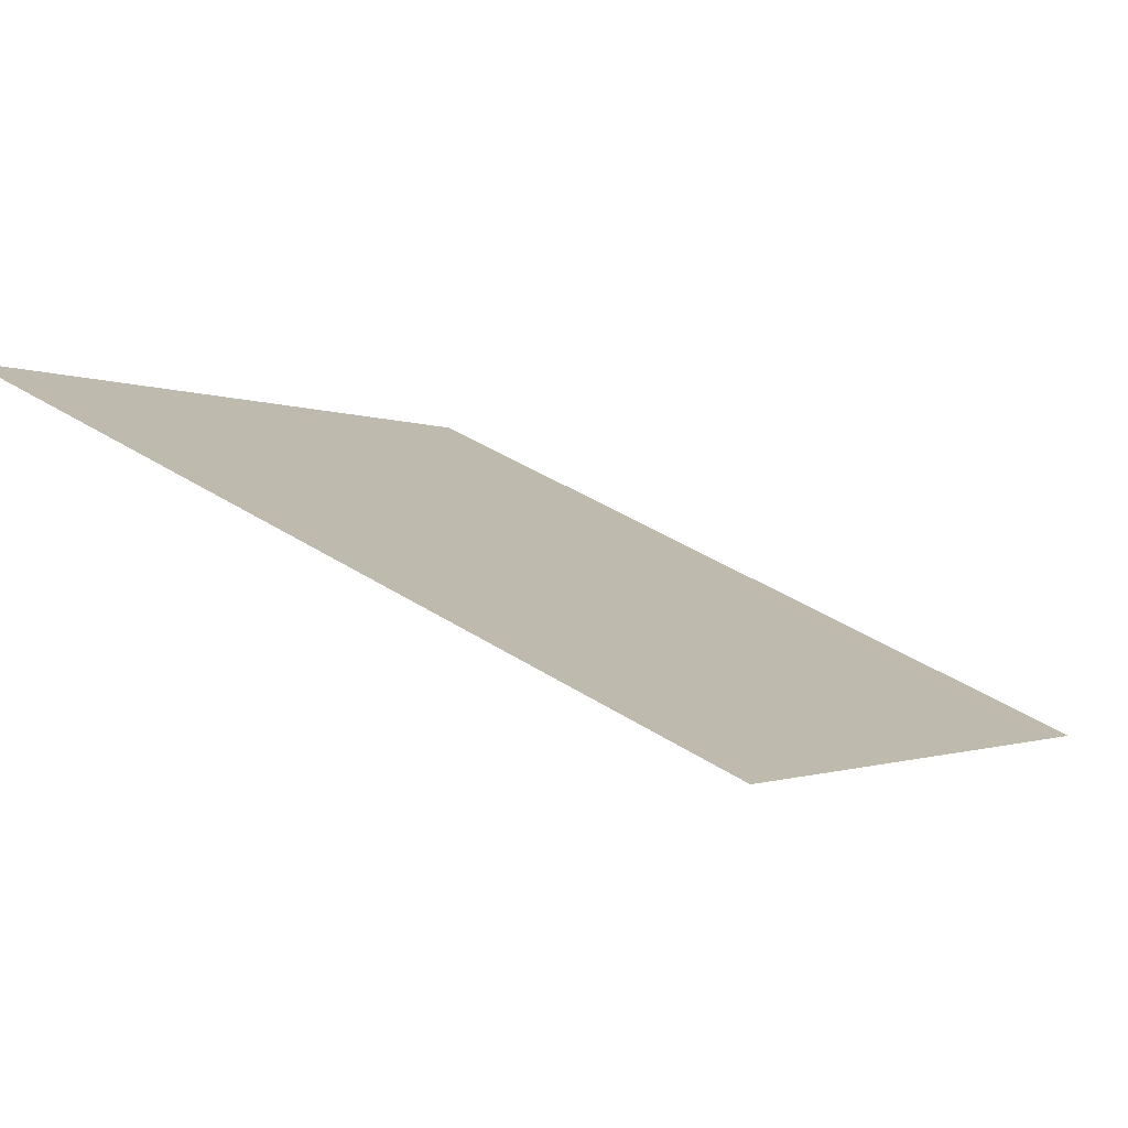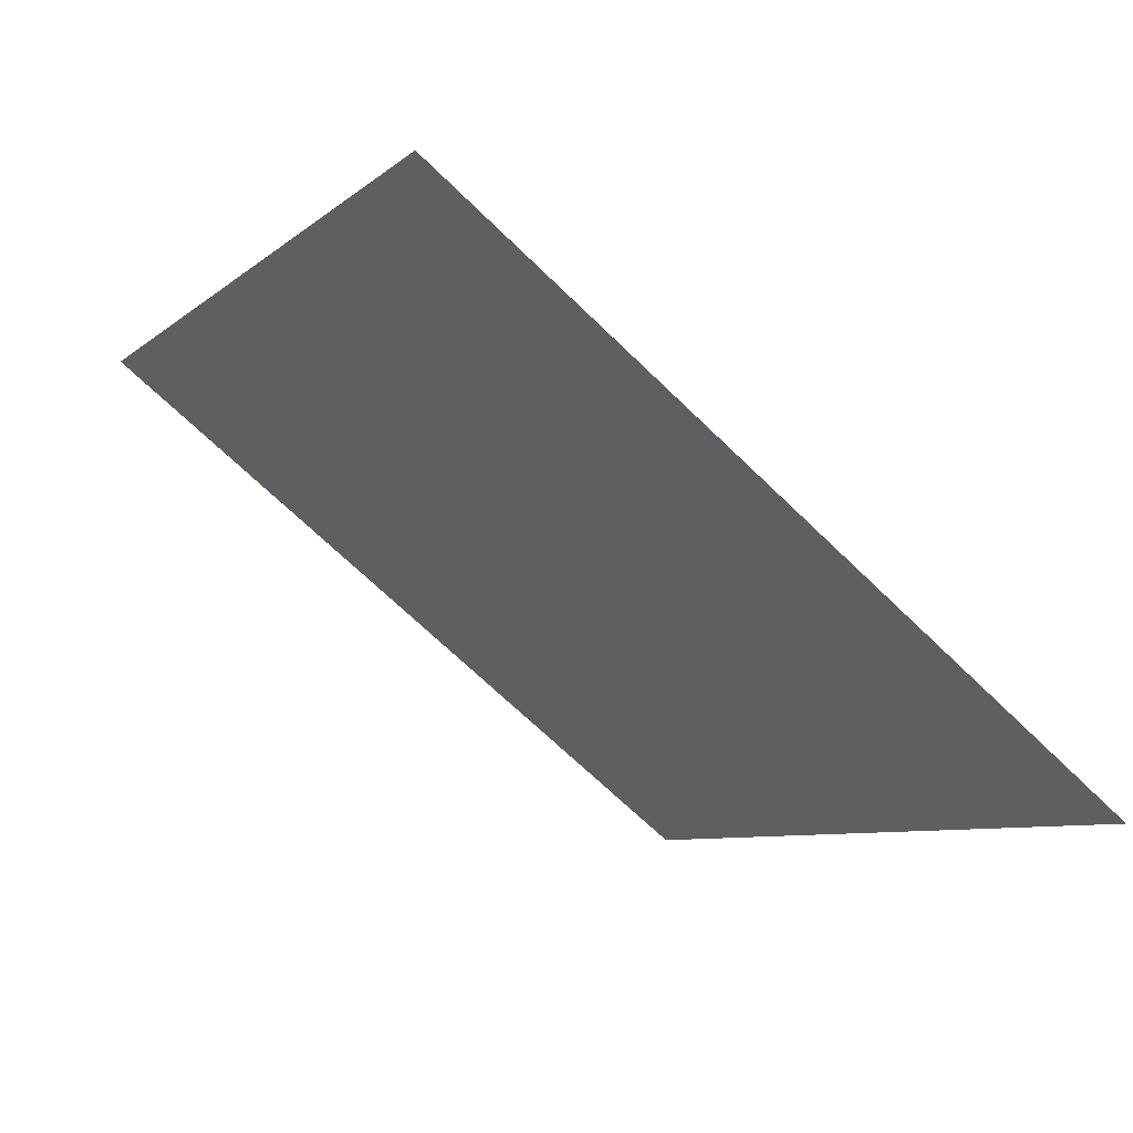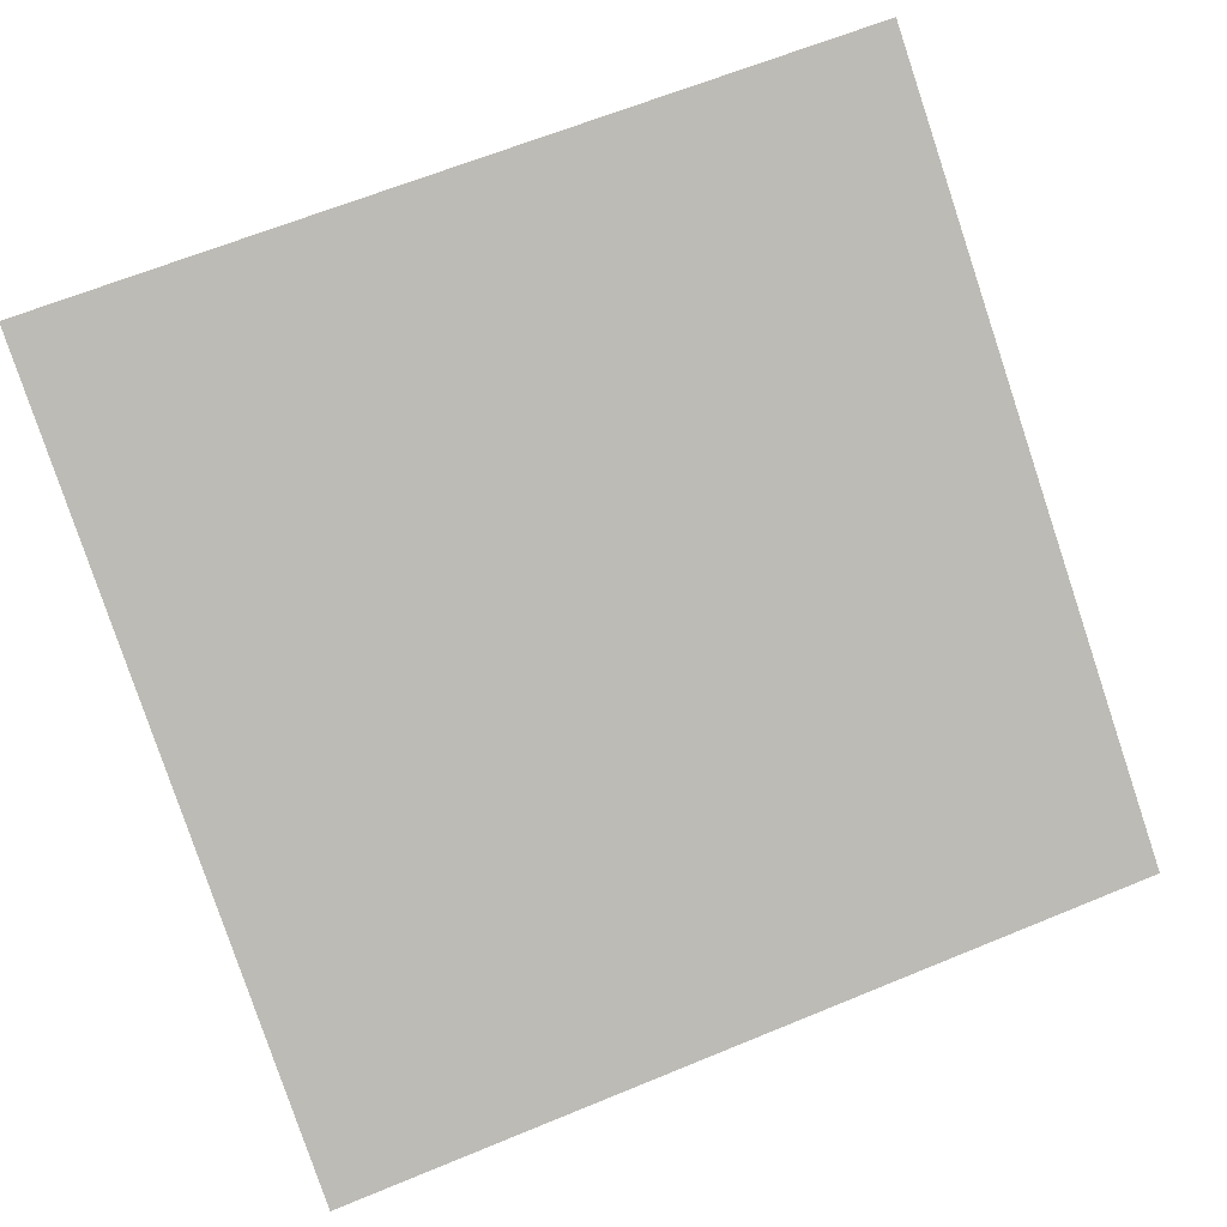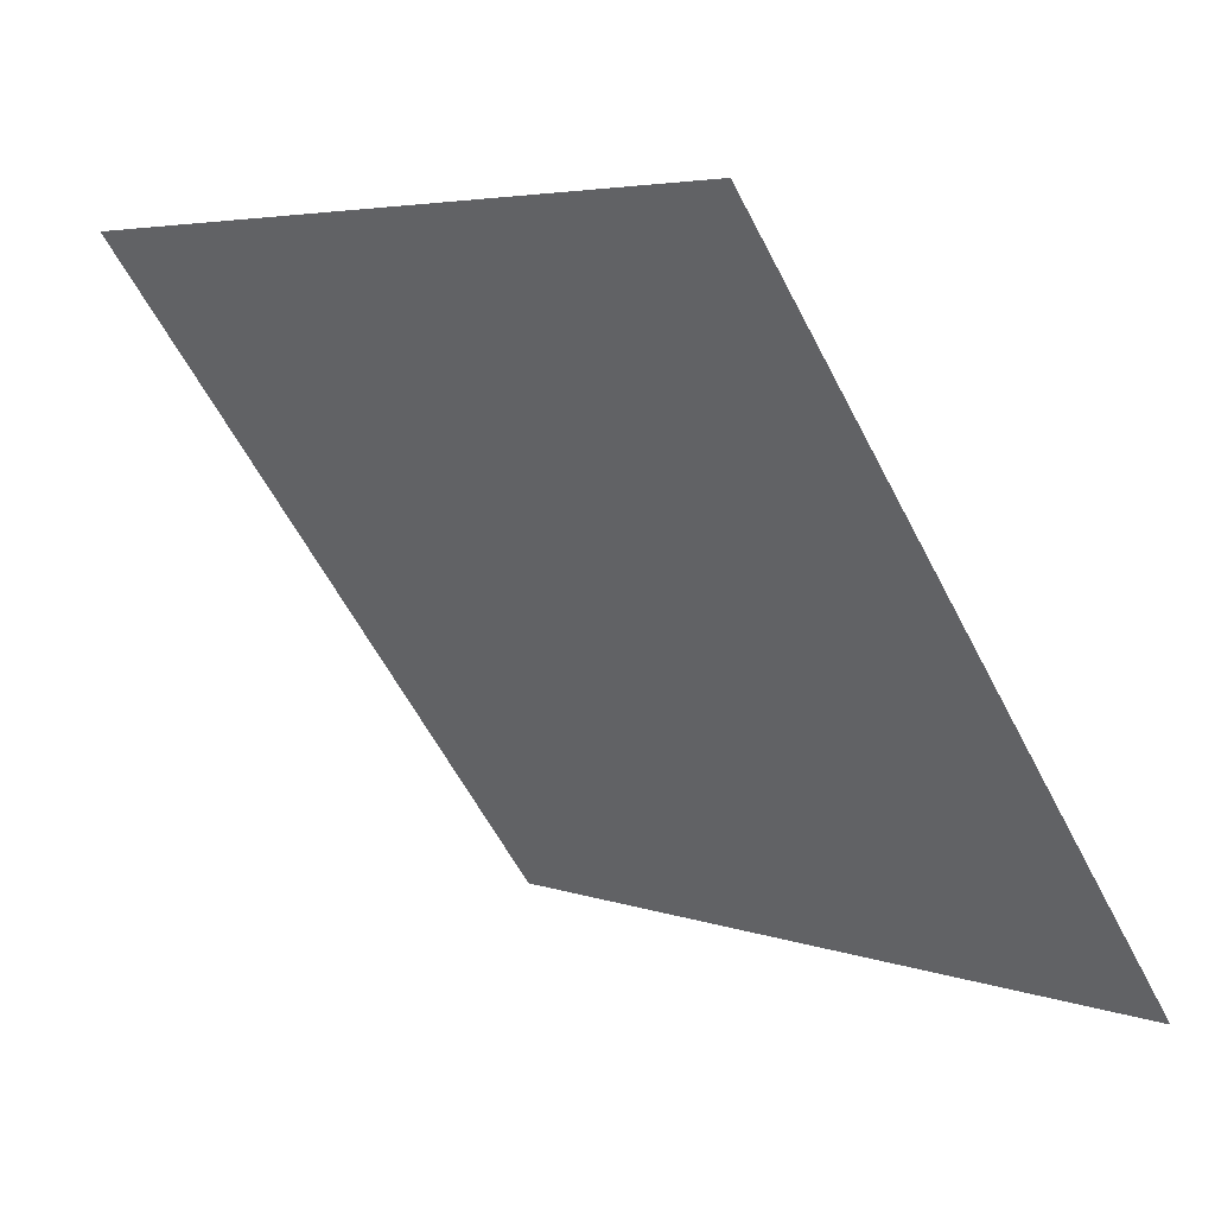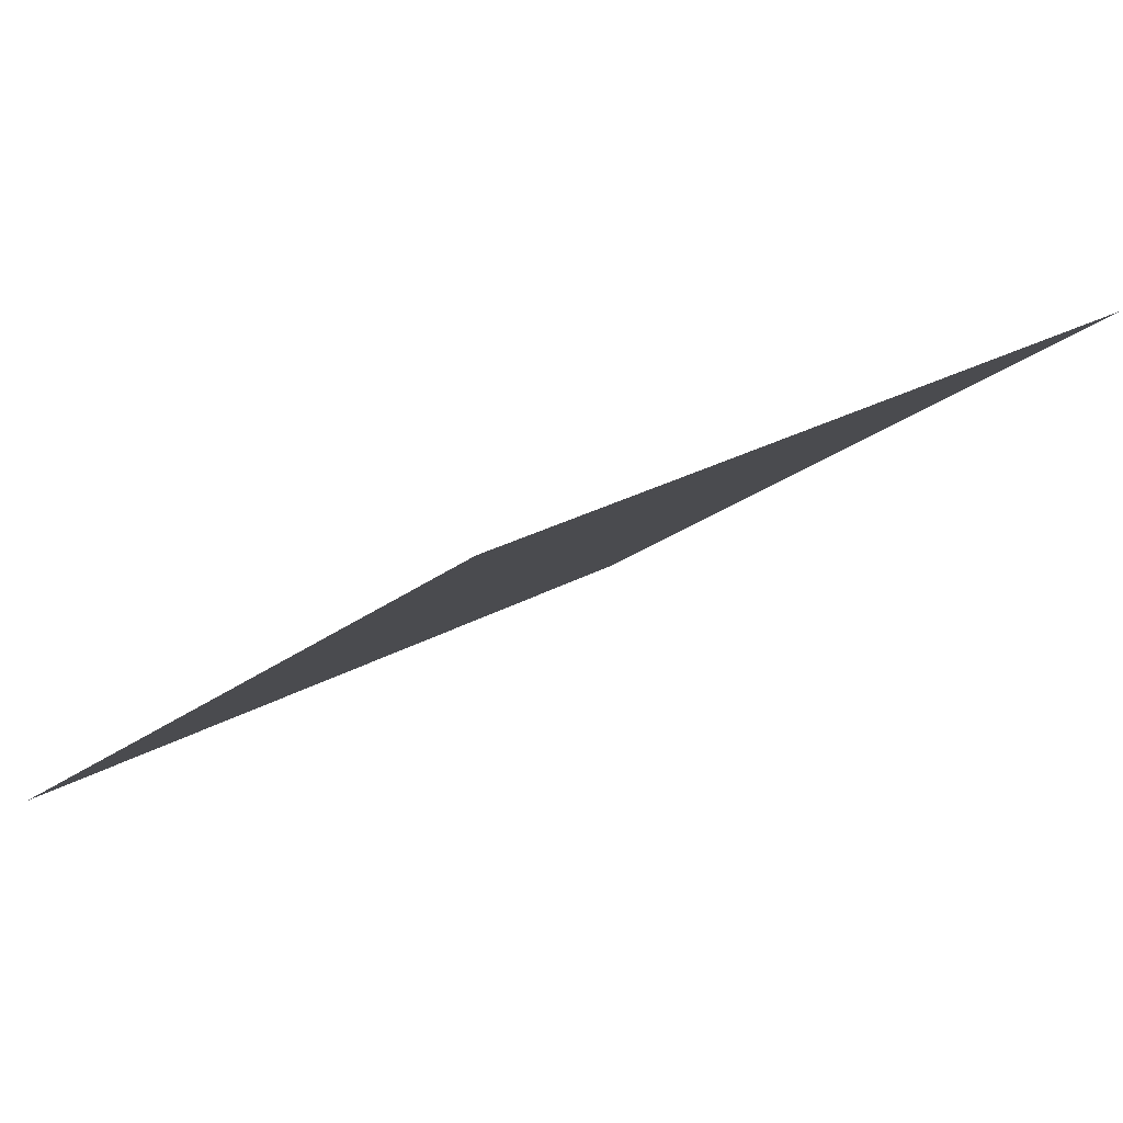
<metadata>
{"format":"obj","ext":"obj","renderer":"f3d","projection":"perspective","resolution":1024,"background":"white","views":[{"elev":41.4,"azim":37.2,"up":"+Y"},{"elev":-9.1,"azim":64.6,"up":"+Y"},{"elev":60.6,"azim":158.0,"up":"+Y"},{"elev":5.4,"azim":-132.3,"up":"+Z"},{"elev":25.8,"azim":-43.7,"up":"+Y"}]}
</metadata>
<code>
v 0.1562 0.5188 0.1535
v 0.1496 0.5189 0.1536
v 0.1497 0.5229 0.1588
v 0.1563 0.5227 0.1588
f 4 3 2 1

</code>
